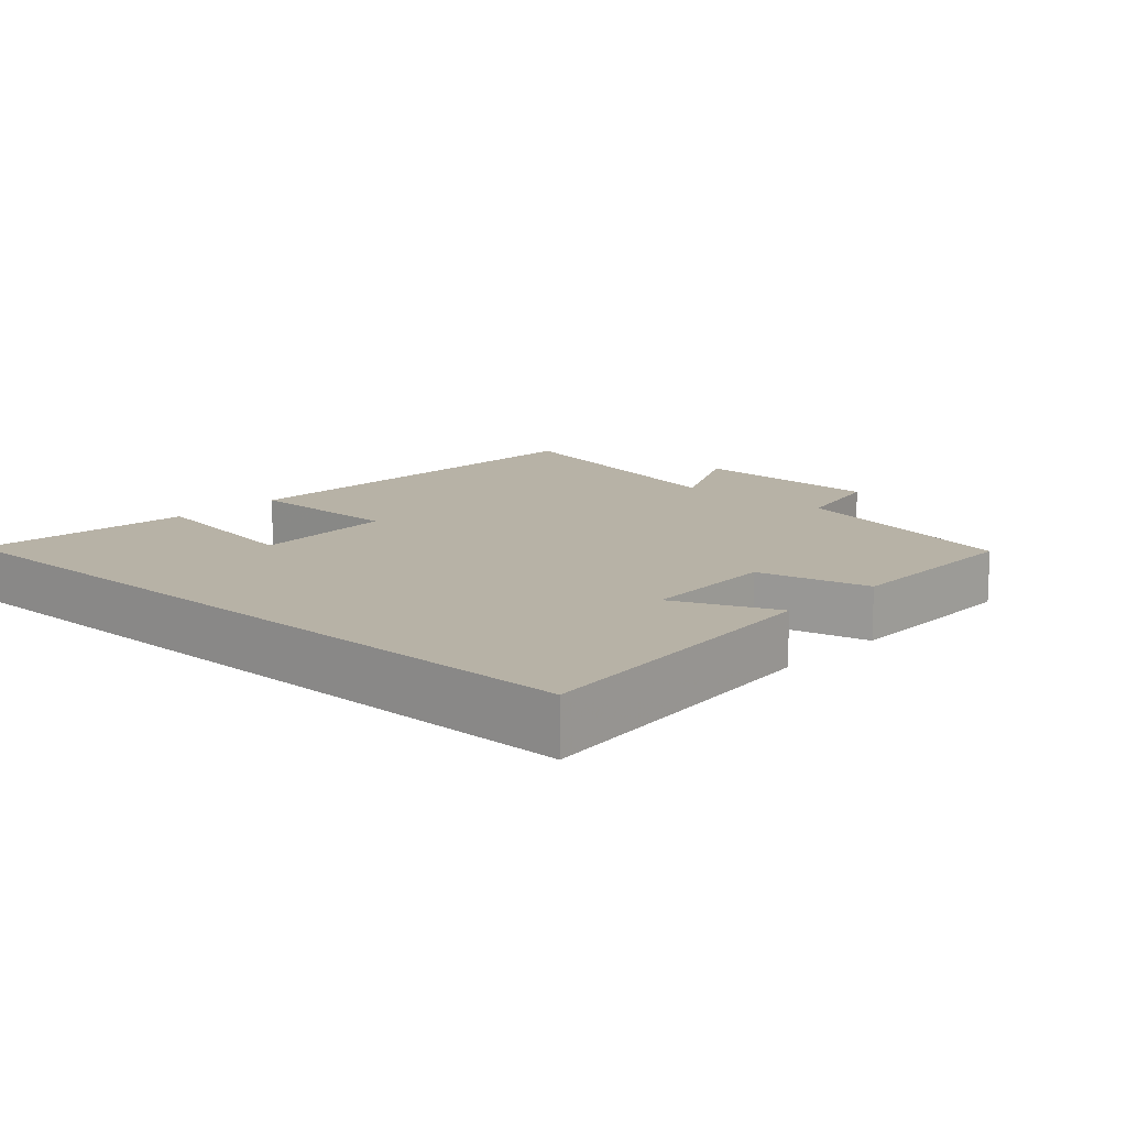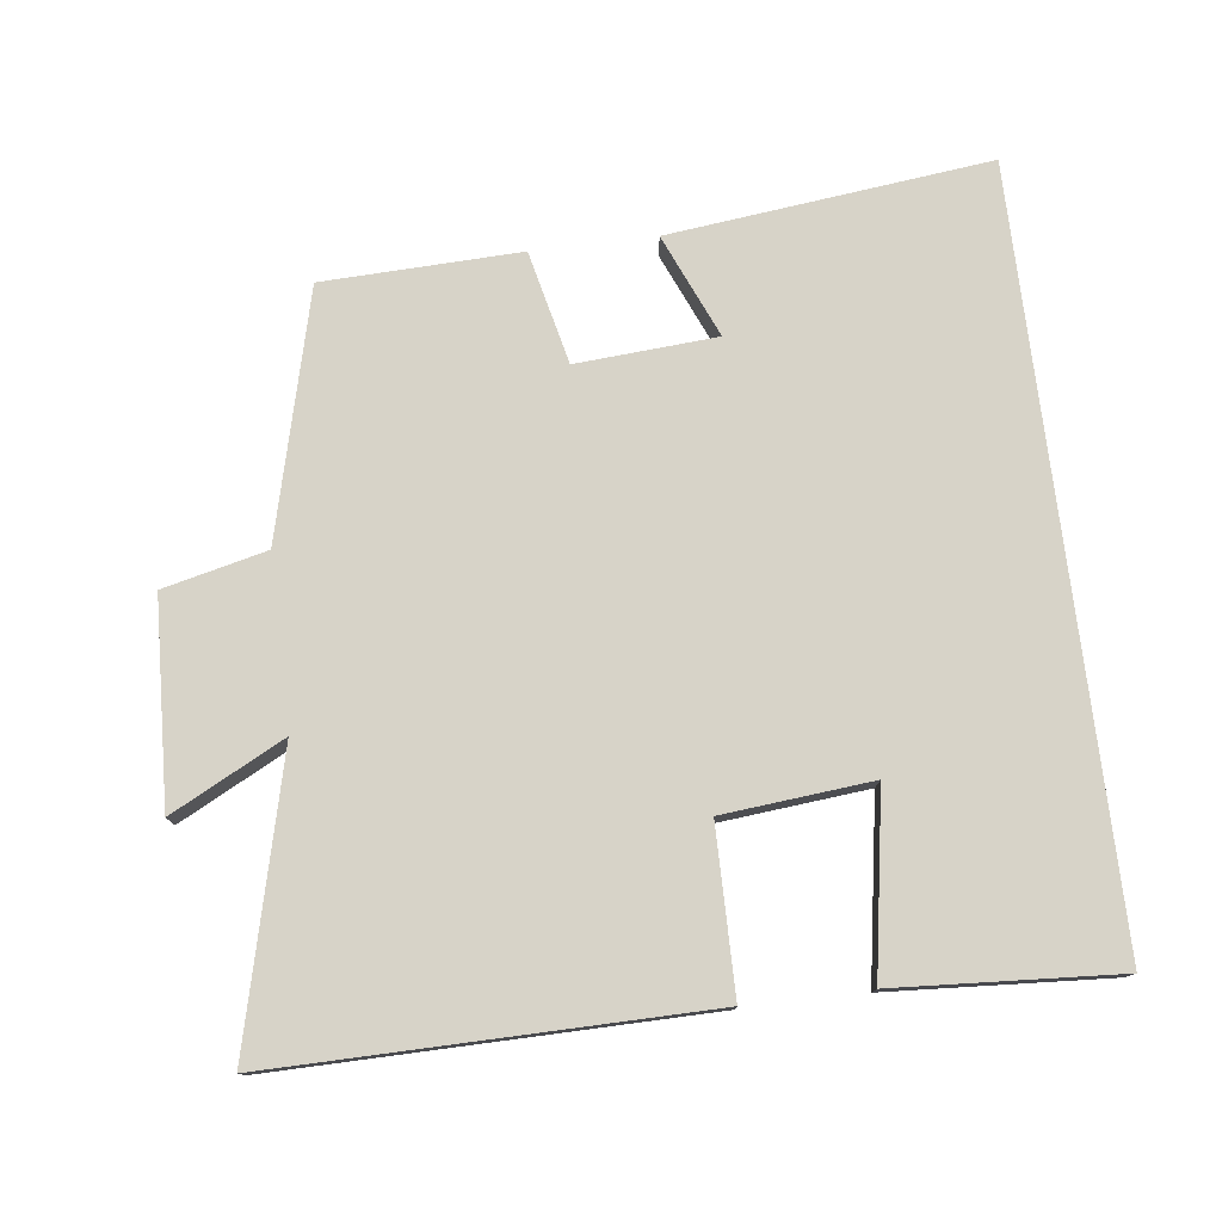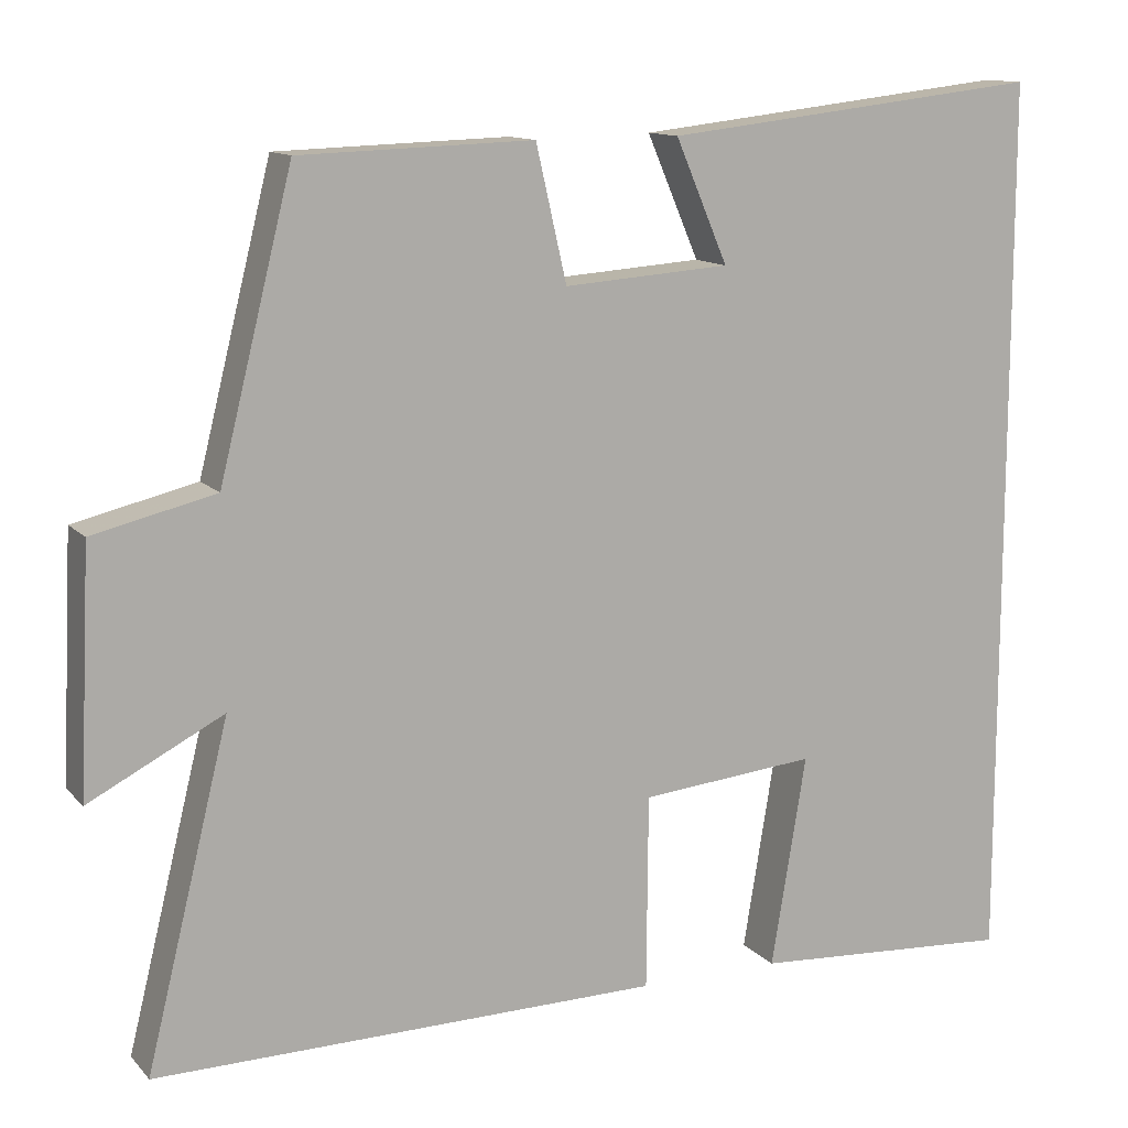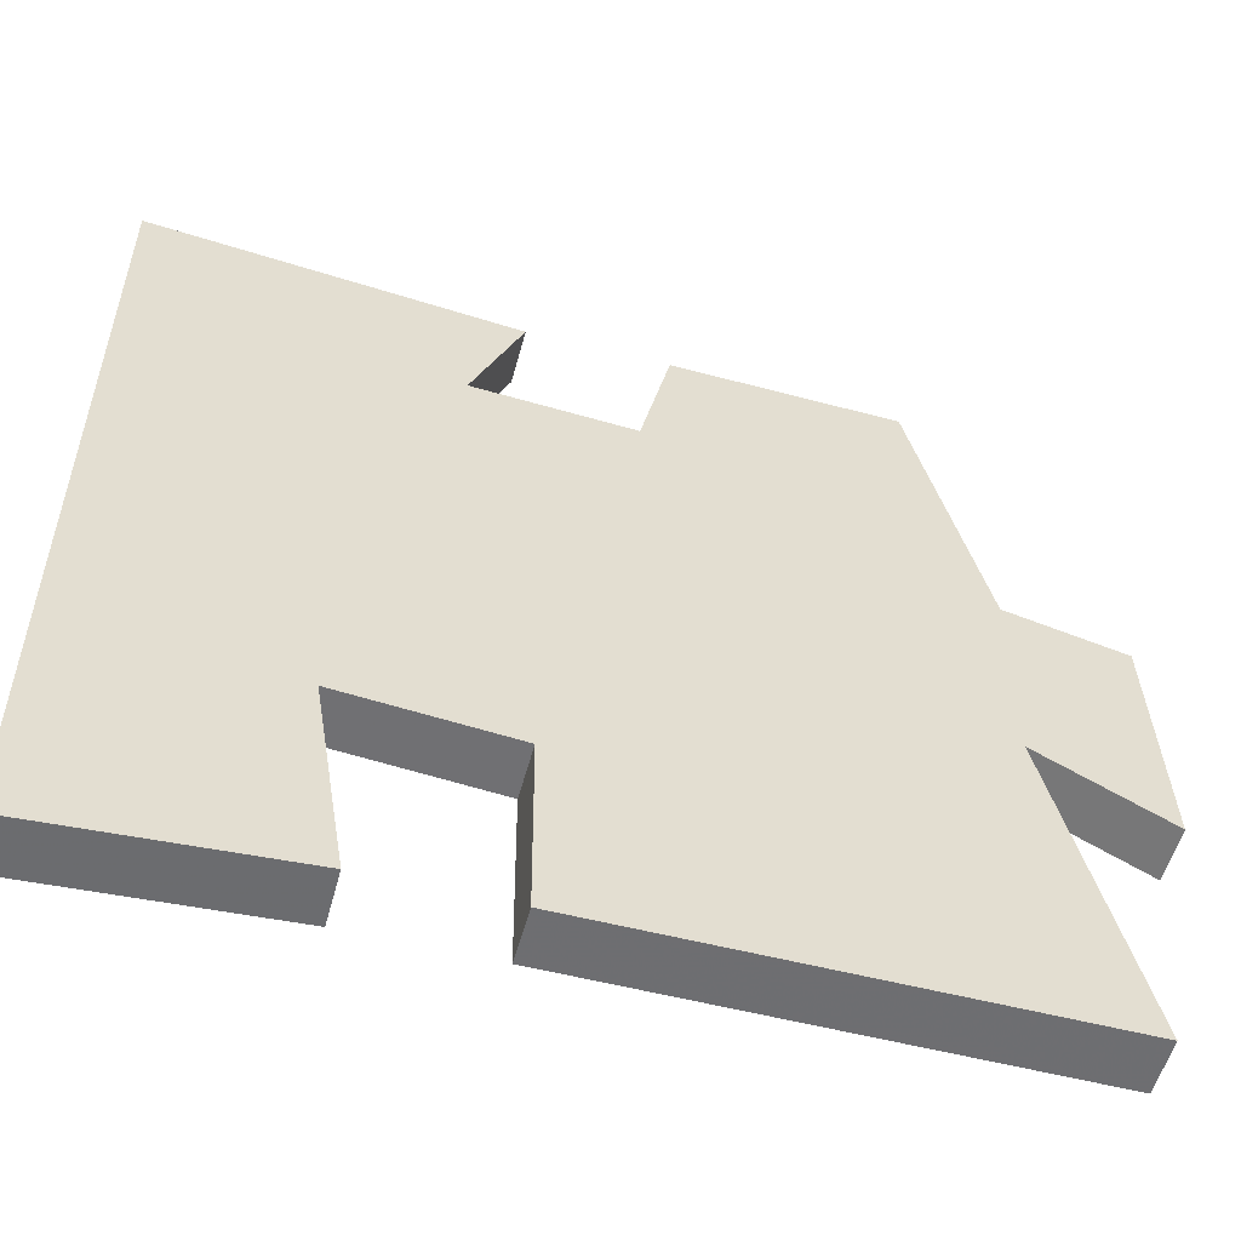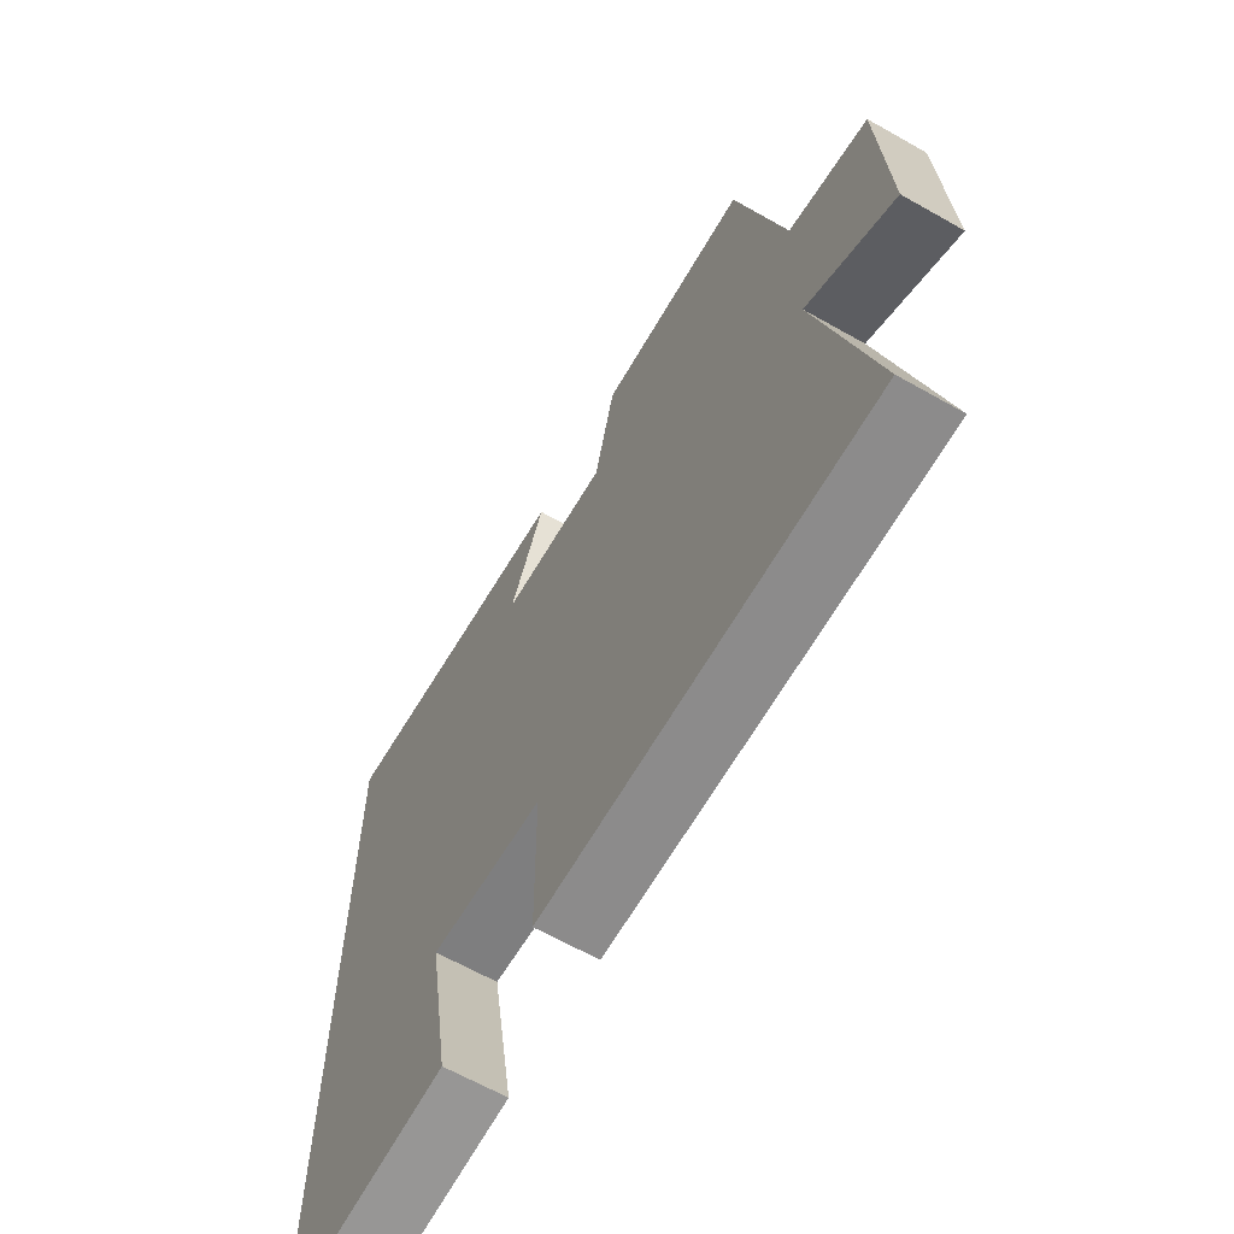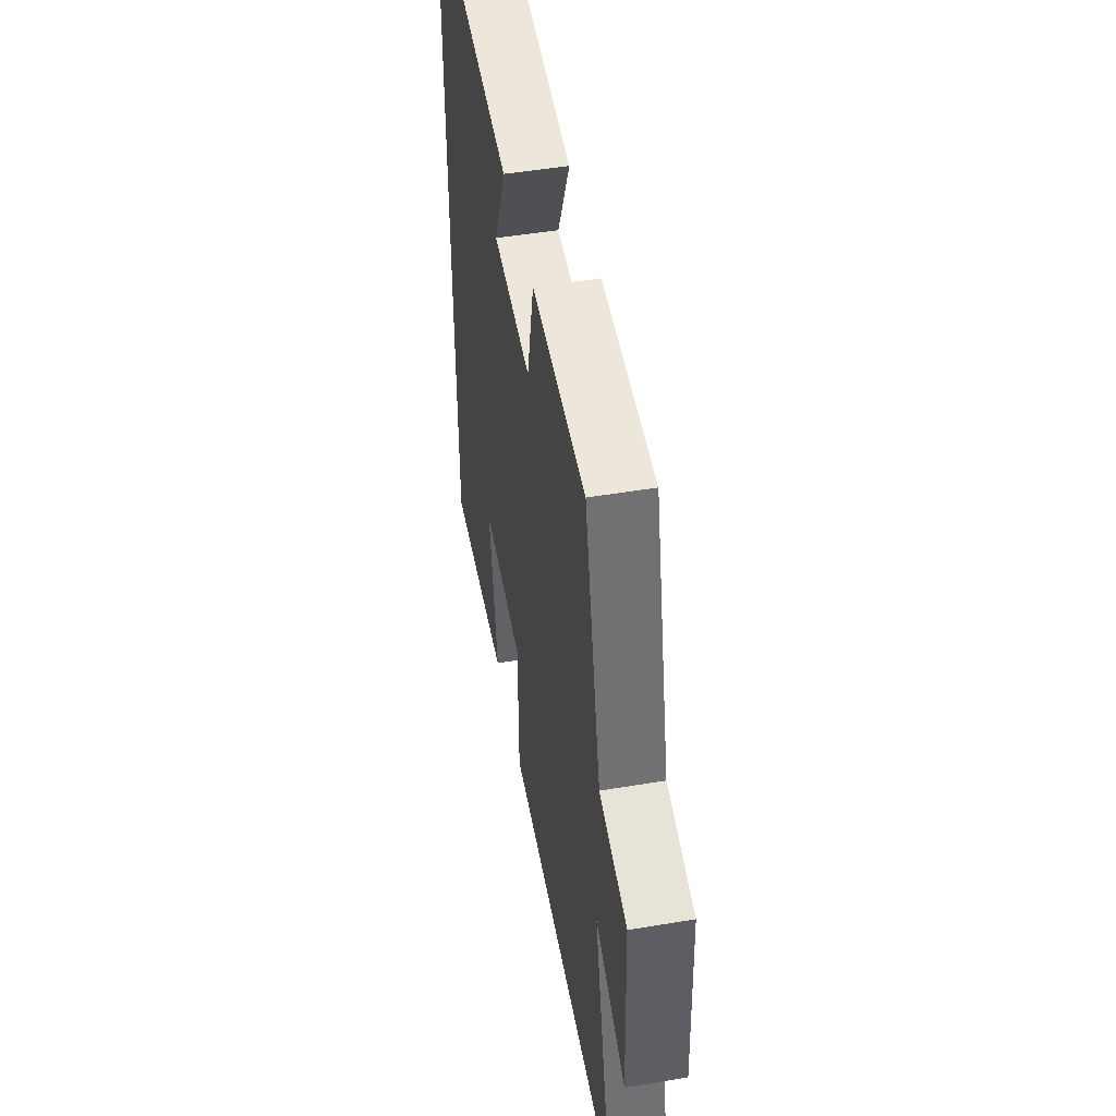
<metadata>
{"format":"obj","ext":"obj","renderer":"f3d","projection":"perspective","resolution":1024,"background":"white","views":[{"elev":12.4,"azim":-47.0,"up":"+Y"},{"elev":77.1,"azim":173.0,"up":"+Y"},{"elev":12.4,"azim":154.6,"up":"+Z"},{"elev":-54.3,"azim":-14.9,"up":"+Z"},{"elev":-64.5,"azim":60.3,"up":"+Z"},{"elev":49.4,"azim":79.5,"up":"+Z"}]}
</metadata>
<code>
v 0.412 0.07 0.491
v 0.5 0.07 0.14
v 0.647 0.07 0.105
v 0.661 0.07 -0.185
v 0.5 0.07 -0.102
v 0.6 0.07 -0.506
v -0.011 0.07 -0.5
v -0.013 0.07 -0.266
v -0.225 0.07 -0.246
v -0.183 0.07 -0.5
v -0.5 0.07 -0.52
v -0.5 0.07 0.552
v -0.043 0.07 0.5
v -0.106 0.07 0.353
v 0.094 0.07 0.339
v 0.131 0.07 0.5
v 0.412 0 0.491
v 0.5 0 0.14
v 0.647 0 0.105
v 0.661 0 -0.185
v 0.5 0 -0.102
v 0.6 0 -0.506
v -0.011 0 -0.5
v -0.013 0 -0.266
v -0.225 0 -0.246
v -0.183 0 -0.5
v -0.5 0 -0.52
v -0.5 0 0.552
v -0.043 0 0.5
v -0.106 0 0.353
v 0.094 0 0.339
v 0.131 0 0.5
f 15 16 1 2
f 14 15 2
f 11 12 13 14
f 9 10 11
f 9 11 14
f 8 9 14 2
f 5 6 7 8
f 2 3 4 5
f 2 5 8
f 18 17 32 31
f 18 31 30
f 30 29 28 27
f 27 26 25
f 30 27 25
f 18 30 25 24
f 24 23 22 21
f 21 20 19 18
f 24 21 18
f 1 17 18 2
f 2 18 19 3
f 3 19 20 4
f 4 20 21 5
f 5 21 22 6
f 6 22 23 7
f 7 23 24 8
f 8 24 25 9
f 9 25 26 10
f 10 26 27 11
f 11 27 28 12
f 12 28 29 13
f 13 29 30 14
f 14 30 31 15
f 15 31 32 16
f 16 32 17 1

</code>
